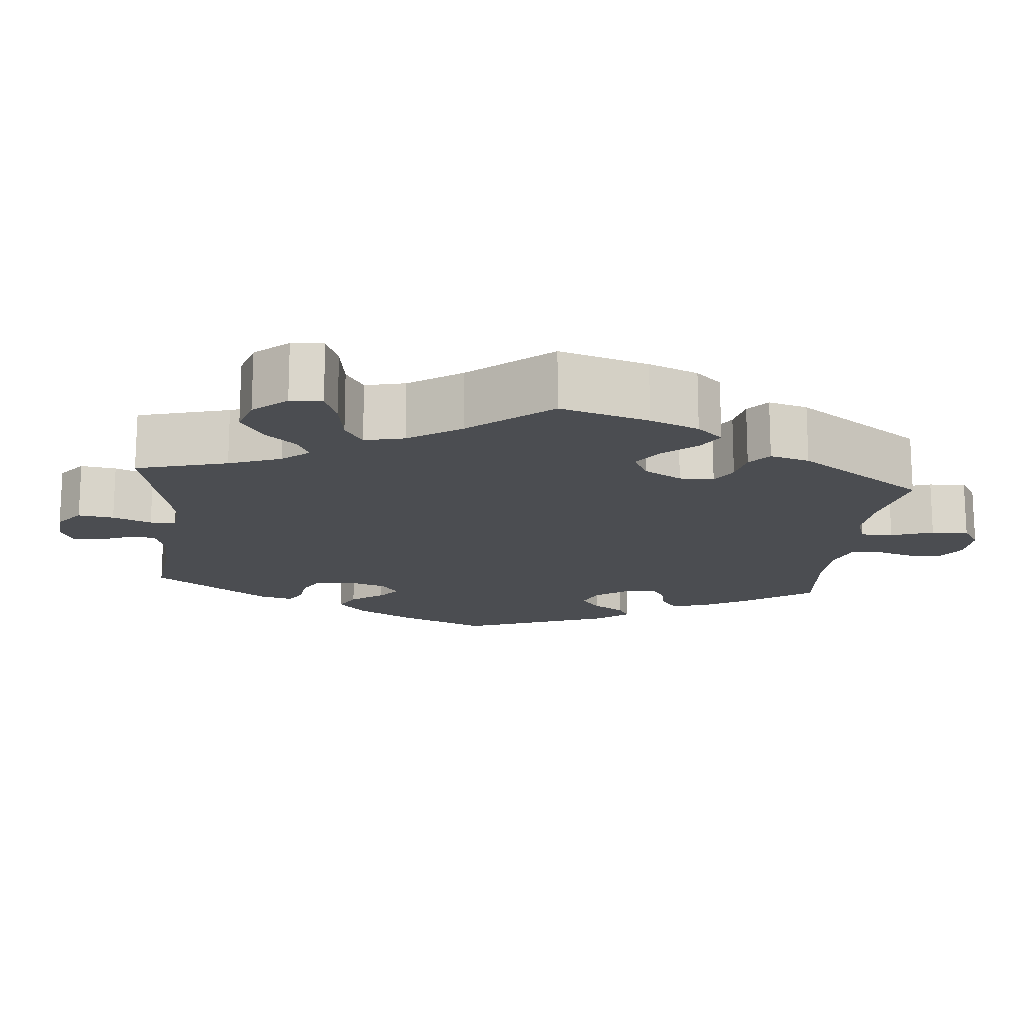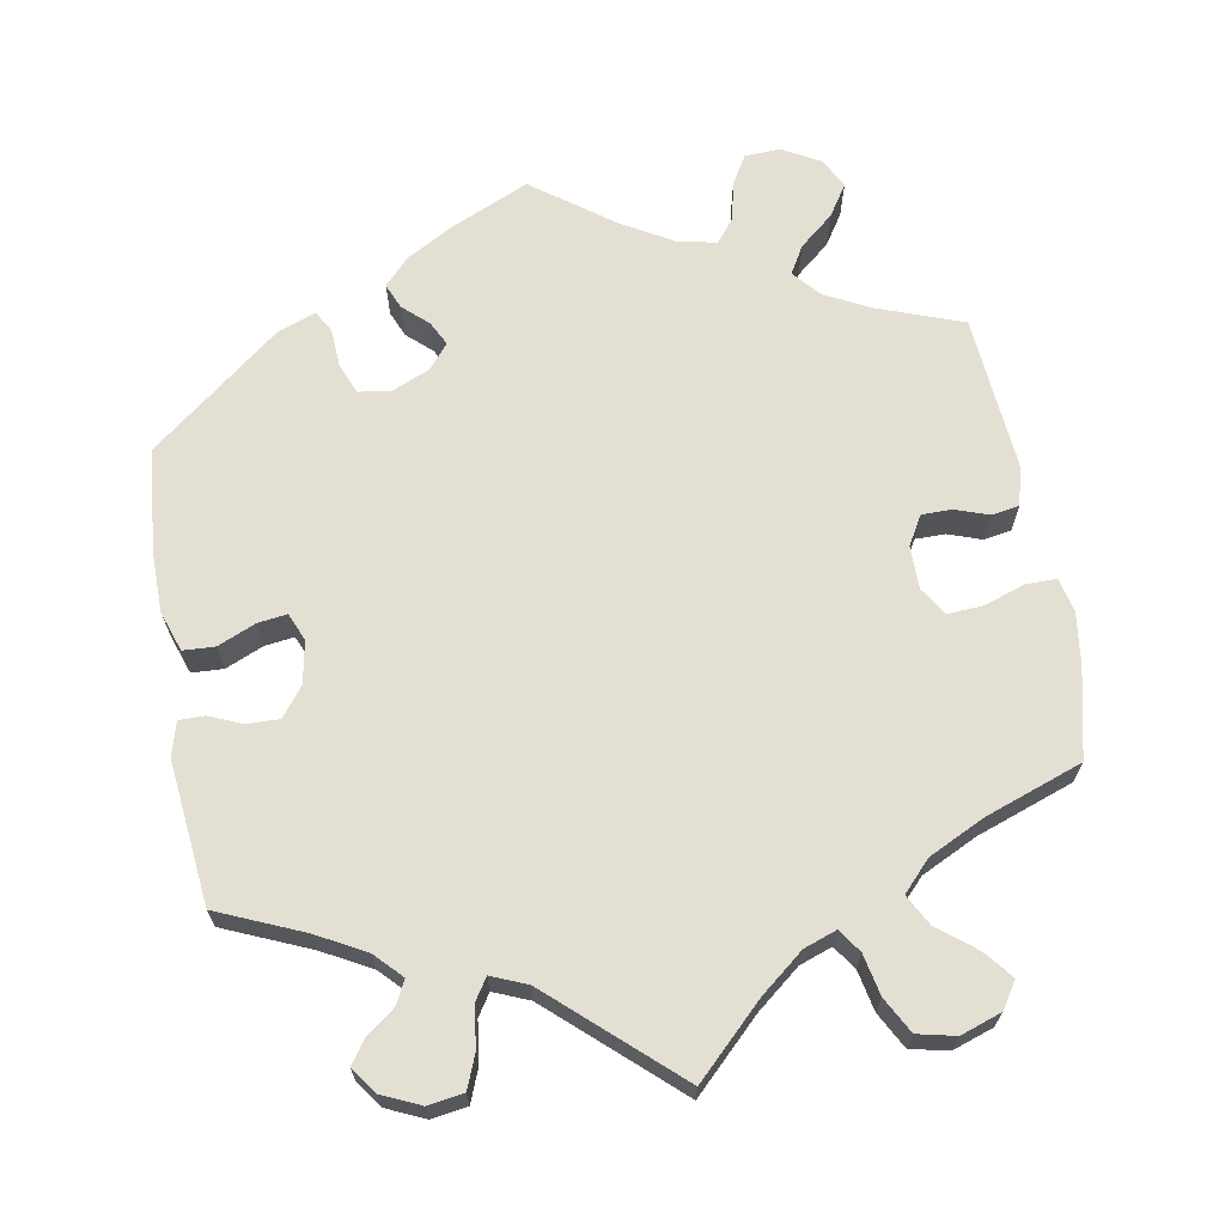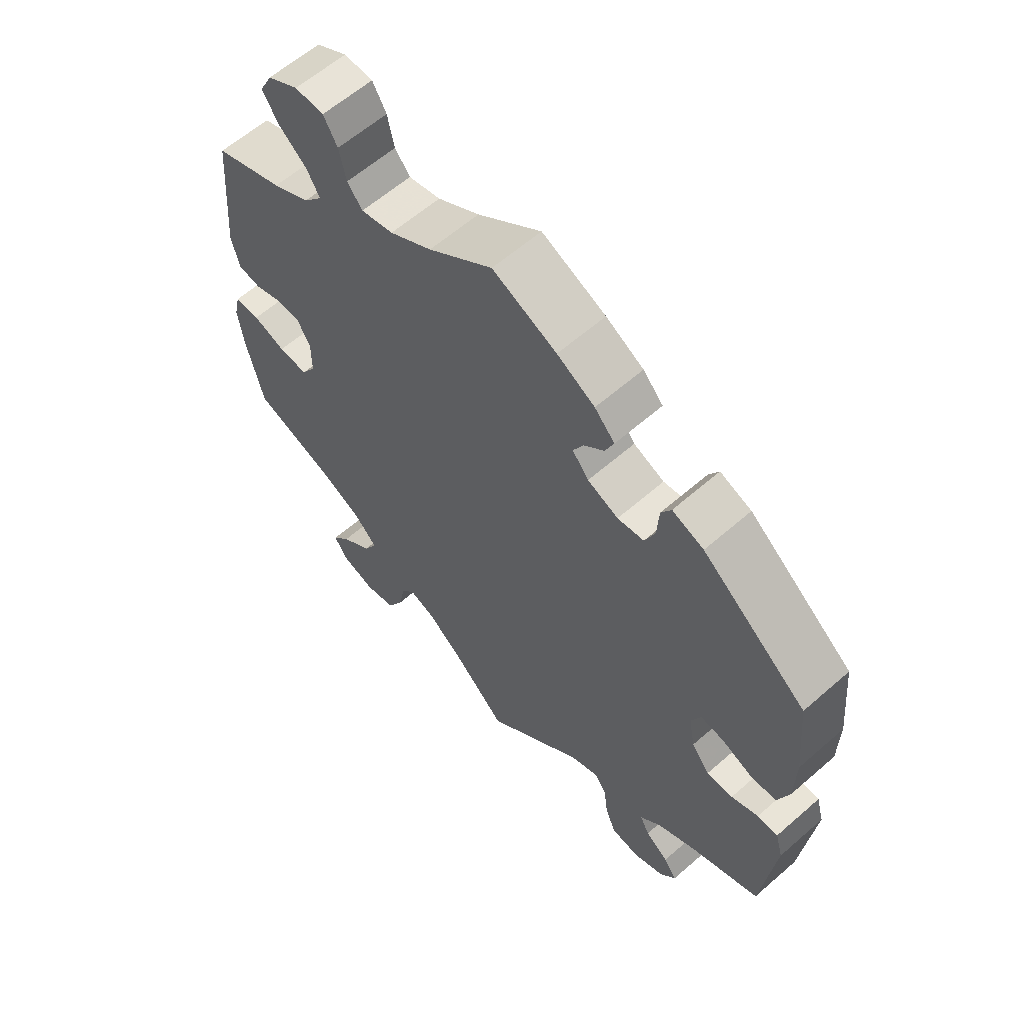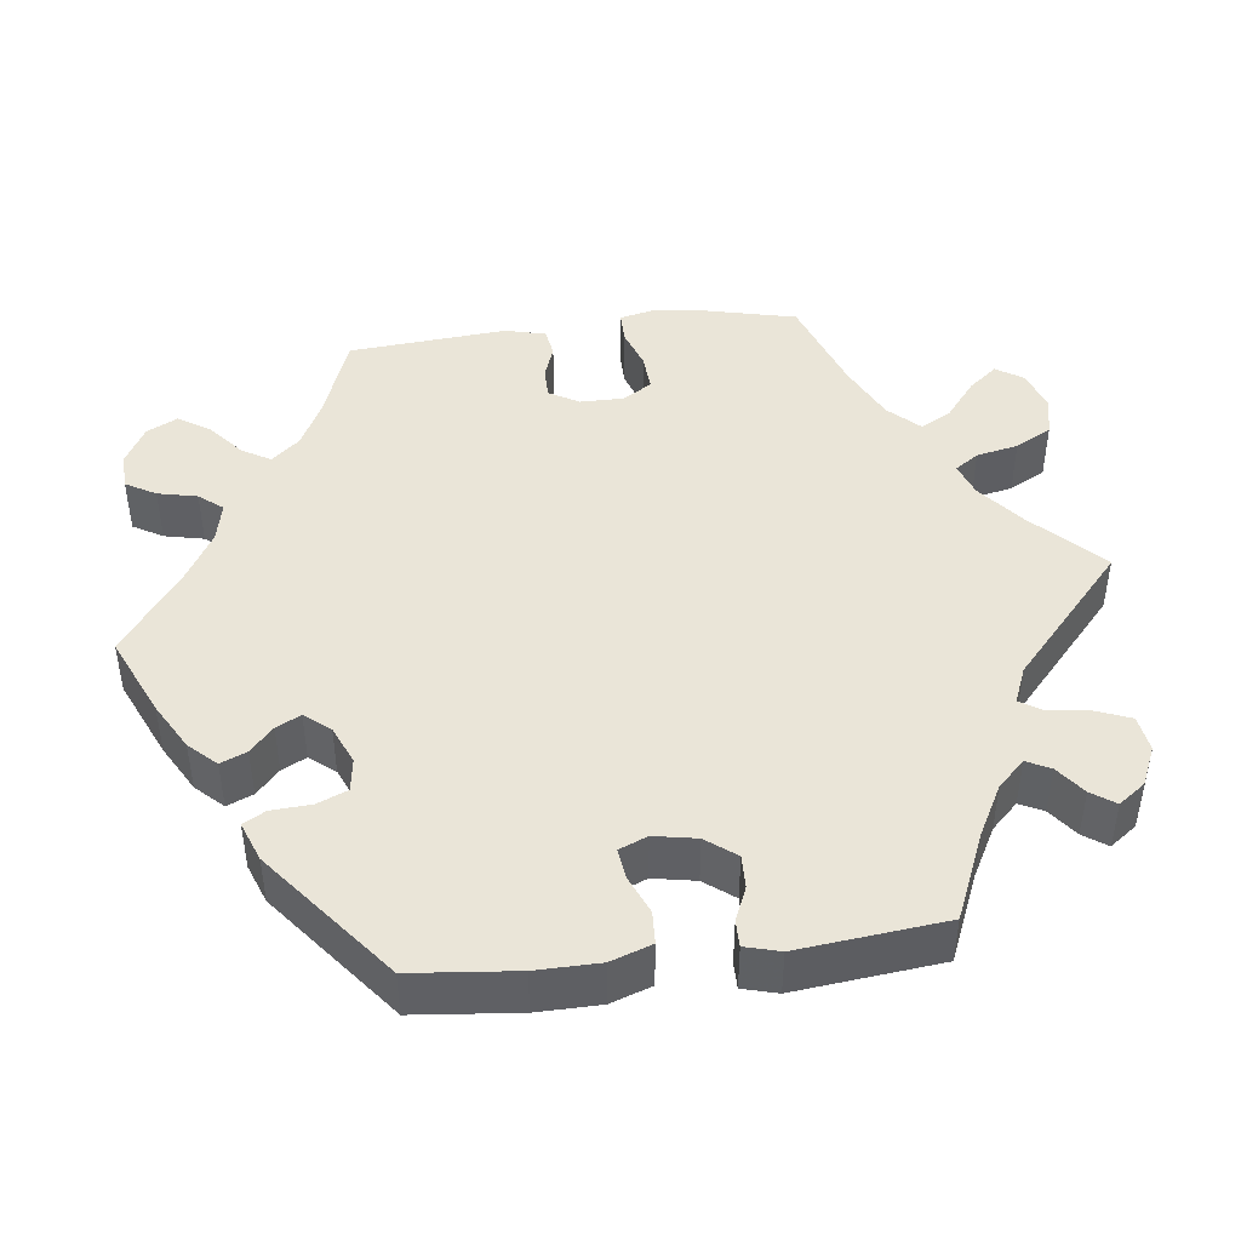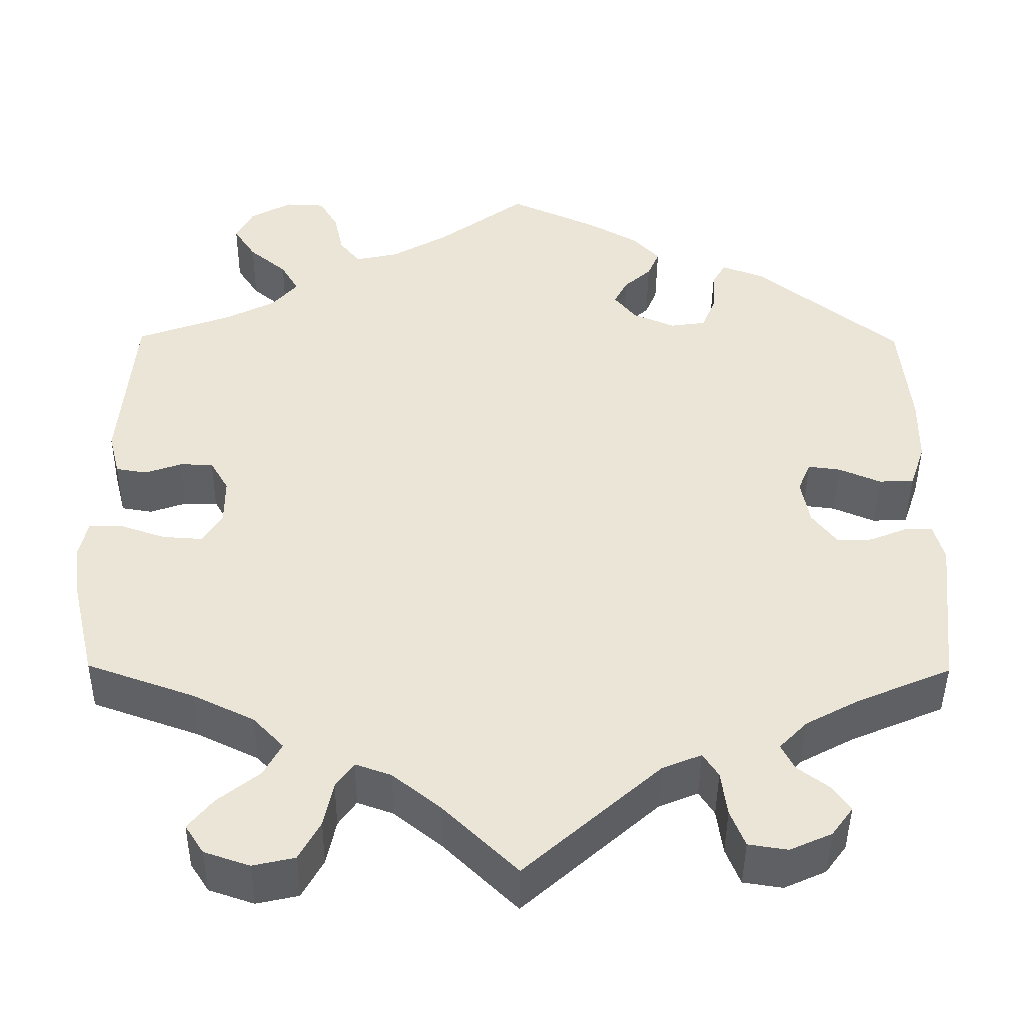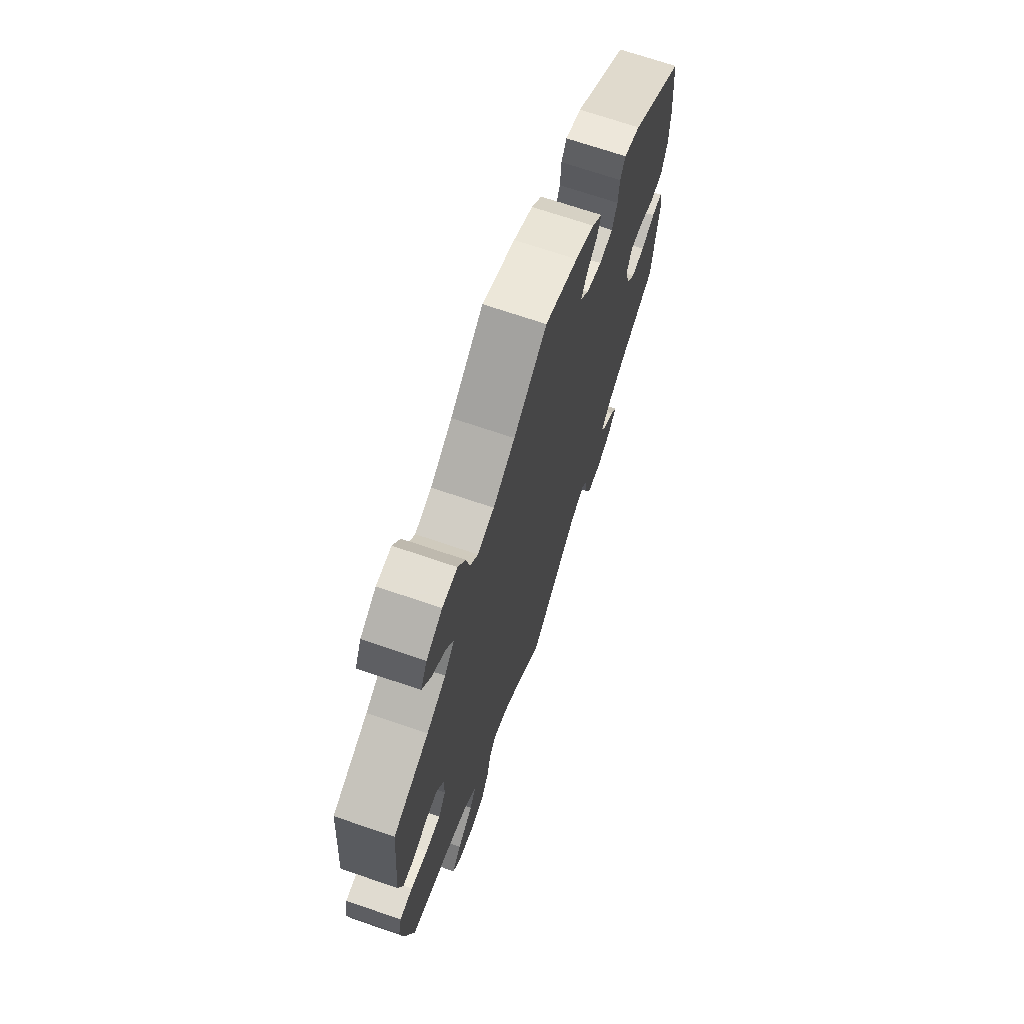
<metadata>
{"format":"obj","ext":"obj","renderer":"f3d","projection":"perspective","resolution":1024,"background":"white","views":[{"elev":-15.6,"azim":-125.7,"up":"+Y"},{"elev":67.1,"azim":170.0,"up":"+Y"},{"elev":61.1,"azim":48.3,"up":"+Z"},{"elev":44.8,"azim":83.1,"up":"+Y"},{"elev":-44.6,"azim":-0.5,"up":"+Z"},{"elev":70.0,"azim":-71.1,"up":"+Z"}]}
</metadata>
<code>
v 0.101 0.07 0.532
v 0.161 0.07 0.498
v 0.193 0.07 0.464
v 0.179 0.07 0.431
v 0.147 0.07 0.402
v 0.131 0.07 0.371
v 0.157 0.07 0.339
v 0.206 0.07 0.318
v 0.248 0.07 0.324
v 0.264 0.07 0.363
v 0.267 0.07 0.413
v 0.283 0.07 0.441
v 0.333 0.07 0.422
v 0.5 0.07 0.289
v 0.513 0.07 0.157
v 0.512 0.07 0.077
v 0.494 0.07 0.025
v 0.453 0.07 0.023
v 0.404 0.07 0.044
v 0.366 0.07 0.049
v 0.351 0.07 0.013
v 0.361 0.07 -0.041
v 0.39 0.07 -0.079
v 0.432 0.07 -0.078
v 0.475 0.07 -0.06
v 0.508 0.07 -0.06
v 0.52 0.07 -0.104
v 0.5 0.07 -0.289
v 0.39 0.07 -0.336
v 0.327 0.07 -0.37
v 0.294 0.07 -0.404
v 0.309 0.07 -0.434
v 0.346 0.07 -0.462
v 0.367 0.07 -0.492
v 0.342 0.07 -0.526
v 0.293 0.07 -0.548
v 0.247 0.07 -0.541
v 0.23 0.07 -0.498
v 0.223 0.07 -0.445
v 0.205 0.07 -0.417
v 0.159 0.07 -0.436
v 0 0.07 -0.578
v -0.087 0.07 -0.493
v -0.143 0.07 -0.448
v -0.185 0.07 -0.433
v -0.206 0.07 -0.463
v -0.217 0.07 -0.516
v -0.242 0.07 -0.562
v -0.291 0.07 -0.573
v -0.344 0.07 -0.555
v -0.366 0.07 -0.521
v -0.337 0.07 -0.485
v -0.288 0.07 -0.446
v -0.267 0.07 -0.407
v -0.303 0.07 -0.369
v -0.375 0.07 -0.334
v -0.501 0.07 -0.289
v -0.528 0.07 -0.174
v -0.537 0.07 -0.107
v -0.527 0.07 -0.063
v -0.487 0.07 -0.063
v -0.435 0.07 -0.081
v -0.388 0.07 -0.084
v -0.365 0.07 -0.047
v -0.365 0.07 0.008
v -0.387 0.07 0.046
v -0.426 0.07 0.046
v -0.469 0.07 0.031
v -0.505 0.07 0.037
v -0.518 0.07 0.088
v -0.501 0.07 0.289
v -0.391 0.07 0.329
v -0.332 0.07 0.359
v -0.302 0.07 0.394
v -0.323 0.07 0.43
v -0.367 0.07 0.467
v -0.393 0.07 0.507
v -0.373 0.07 0.546
v -0.324 0.07 0.573
v -0.278 0.07 0.571
v -0.256 0.07 0.533
v -0.245 0.07 0.483
v -0.221 0.07 0.453
v -0.17 0.07 0.464
v -0.103 0.07 0.503
v -0.001 0.07 0.578
v 0.101 0 0.532
v 0.161 0 0.498
v 0.193 0 0.464
v 0.179 0 0.431
v 0.147 0 0.402
v 0.131 0 0.371
v 0.157 0 0.339
v 0.206 0 0.318
v 0.248 0 0.324
v 0.264 0 0.363
v 0.267 0 0.413
v 0.283 0 0.441
v 0.333 0 0.422
v 0.5 0 0.289
v 0.513 0 0.157
v 0.512 0 0.077
v 0.494 0 0.025
v 0.453 0 0.023
v 0.404 0 0.044
v 0.366 0 0.049
v 0.351 0 0.013
v 0.361 0 -0.041
v 0.39 0 -0.079
v 0.432 0 -0.078
v 0.475 0 -0.06
v 0.508 0 -0.06
v 0.52 0 -0.104
v 0.5 0 -0.289
v 0.39 0 -0.336
v 0.327 0 -0.37
v 0.294 0 -0.404
v 0.309 0 -0.434
v 0.346 0 -0.462
v 0.367 0 -0.492
v 0.342 0 -0.526
v 0.293 0 -0.548
v 0.247 0 -0.541
v 0.23 0 -0.498
v 0.223 0 -0.445
v 0.205 0 -0.417
v 0.159 0 -0.436
v 0 0 -0.578
v -0.087 0 -0.493
v -0.143 0 -0.448
v -0.185 0 -0.433
v -0.206 0 -0.463
v -0.217 0 -0.516
v -0.242 0 -0.562
v -0.291 0 -0.573
v -0.344 0 -0.555
v -0.366 0 -0.521
v -0.337 0 -0.485
v -0.288 0 -0.446
v -0.267 0 -0.407
v -0.303 0 -0.369
v -0.375 0 -0.334
v -0.501 0 -0.289
v -0.528 0 -0.174
v -0.537 0 -0.107
v -0.527 0 -0.063
v -0.487 0 -0.063
v -0.435 0 -0.081
v -0.388 0 -0.084
v -0.365 0 -0.047
v -0.365 0 0.008
v -0.387 0 0.046
v -0.426 0 0.046
v -0.469 0 0.031
v -0.505 0 0.037
v -0.518 0 0.088
v -0.501 0 0.289
v -0.391 0 0.329
v -0.332 0 0.359
v -0.302 0 0.394
v -0.323 0 0.43
v -0.367 0 0.467
v -0.393 0 0.507
v -0.373 0 0.546
v -0.324 0 0.573
v -0.278 0 0.571
v -0.256 0 0.533
v -0.245 0 0.483
v -0.221 0 0.453
v -0.17 0 0.464
v -0.103 0 0.503
v -0.001 0 0.578
f 85 86 1 2
f 84 85 2 3
f 83 84 3 4
f 79 80 81 82
f 79 82 83
f 78 79 83
f 75 76 77 78
f 74 75 78 83
f 73 74 83 4
f 69 70 71 72
f 67 68 69 72
f 66 67 72 73
f 65 66 73 4
f 59 60 61 62
f 59 62 63
f 56 57 58 59
f 55 56 59 63
f 54 55 63 64
f 50 51 52 53
f 50 53 54
f 49 50 54
f 46 47 48 49
f 45 46 49 54
f 41 42 43
f 40 41 43 44
f 36 37 38 39
f 36 39 40
f 35 36 40
f 32 33 34 35
f 31 32 35 40
f 30 31 40 44
f 26 27 28 29
f 24 25 26 29
f 23 24 29 30
f 22 23 30 44
f 16 17 18 19
f 16 19 20
f 15 16 20
f 14 15 20
f 13 14 20
f 10 11 12 13
f 9 10 13 20
f 8 9 20 21
f 64 65 4 5
f 45 54 64
f 7 8 21 22
f 6 7 22 44
f 64 5 6
f 6 44 45 64
f 88 87 172 171
f 89 88 171 170
f 90 89 170 169
f 168 167 166 165
f 169 168 165
f 169 165 164
f 164 163 162 161
f 169 164 161 160
f 90 169 160 159
f 158 157 156 155
f 158 155 154 153
f 159 158 153 152
f 90 159 152 151
f 148 147 146 145
f 149 148 145
f 145 144 143 142
f 149 145 142 141
f 150 149 141 140
f 139 138 137 136
f 140 139 136
f 140 136 135
f 135 134 133 132
f 140 135 132 131
f 129 128 127
f 130 129 127 126
f 125 124 123 122
f 126 125 122
f 126 122 121
f 121 120 119 118
f 126 121 118 117
f 130 126 117 116
f 115 114 113 112
f 115 112 111 110
f 116 115 110 109
f 130 116 109 108
f 105 104 103 102
f 106 105 102
f 106 102 101
f 106 101 100
f 106 100 99
f 99 98 97 96
f 106 99 96 95
f 107 106 95 94
f 91 90 151 150
f 150 140 131
f 108 107 94 93
f 130 108 93 92
f 92 91 150
f 150 131 130 92
f 1 87 88 2
f 2 88 89 3
f 3 89 90 4
f 4 90 91 5
f 5 91 92 6
f 6 92 93 7
f 7 93 94 8
f 8 94 95 9
f 9 95 96 10
f 10 96 97 11
f 11 97 98 12
f 12 98 99 13
f 13 99 100 14
f 14 100 101 15
f 15 101 102 16
f 16 102 103 17
f 17 103 104 18
f 18 104 105 19
f 19 105 106 20
f 20 106 107 21
f 21 107 108 22
f 22 108 109 23
f 23 109 110 24
f 24 110 111 25
f 25 111 112 26
f 26 112 113 27
f 27 113 114 28
f 28 114 115 29
f 29 115 116 30
f 30 116 117 31
f 31 117 118 32
f 32 118 119 33
f 33 119 120 34
f 34 120 121 35
f 35 121 122 36
f 36 122 123 37
f 37 123 124 38
f 38 124 125 39
f 39 125 126 40
f 40 126 127 41
f 41 127 128 42
f 42 128 129 43
f 43 129 130 44
f 44 130 131 45
f 45 131 132 46
f 46 132 133 47
f 47 133 134 48
f 48 134 135 49
f 49 135 136 50
f 50 136 137 51
f 51 137 138 52
f 52 138 139 53
f 53 139 140 54
f 54 140 141 55
f 55 141 142 56
f 56 142 143 57
f 57 143 144 58
f 58 144 145 59
f 59 145 146 60
f 60 146 147 61
f 61 147 148 62
f 62 148 149 63
f 63 149 150 64
f 64 150 151 65
f 65 151 152 66
f 66 152 153 67
f 67 153 154 68
f 68 154 155 69
f 69 155 156 70
f 70 156 157 71
f 71 157 158 72
f 72 158 159 73
f 73 159 160 74
f 74 160 161 75
f 75 161 162 76
f 76 162 163 77
f 77 163 164 78
f 78 164 165 79
f 79 165 166 80
f 80 166 167 81
f 81 167 168 82
f 82 168 169 83
f 83 169 170 84
f 84 170 171 85
f 85 171 172 86
f 86 172 87 1

</code>
